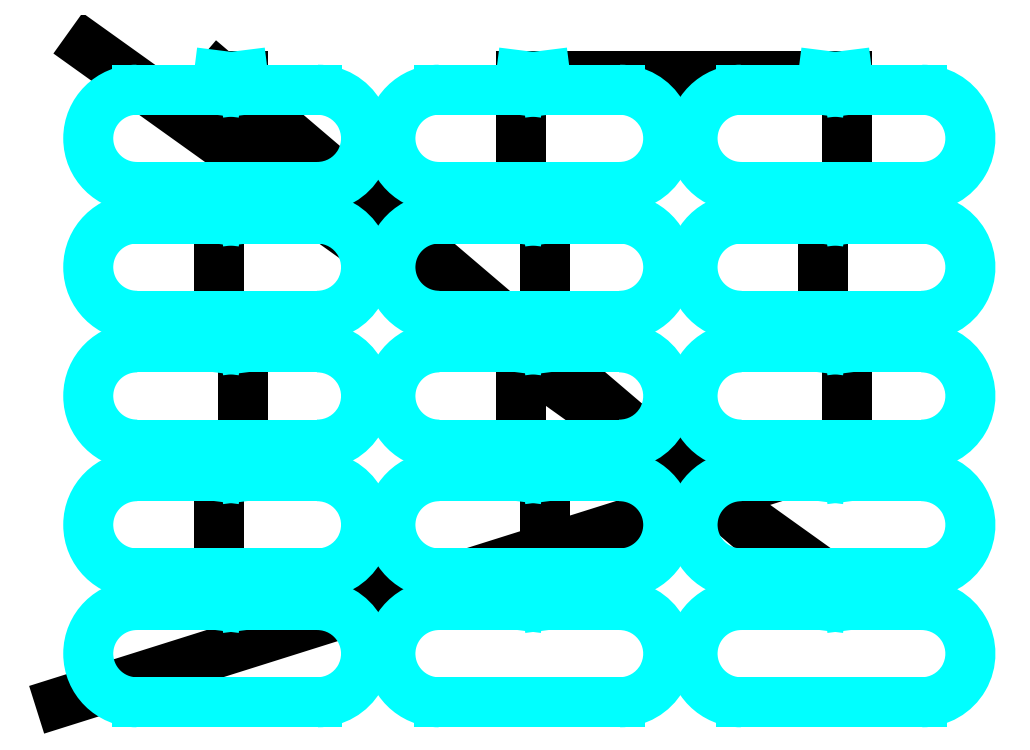
<metadata>
{"format":"dxf","ext":"dxf","renderer":"ezdxf+matplotlib","layout":"modelspace","background":"white","min_lineweight":24,"dpi":150}
</metadata>
<code>
0
SECTION
2
ENTITIES
0
LINE
8
0
10
-0.03039
20
0.05264
30
0
11
2.715
21
0.9175
31
0
0
LINE
8
0
10
2.802
20
0.9175
30
0
11
2.802
21
1.381
31
0
0
LINE
8
0
10
2.715
20
1.381
30
0
11
2.715
21
1.845
31
0
0
LINE
8
0
10
2.802
20
1.845
30
0
11
2.802
21
2.309
31
0
0
LINE
8
0
10
2.715
20
2.309
30
0
11
1.714
21
2.309
31
0
0
LINE
8
0
10
1.627
20
2.309
30
0
11
1.627
21
1.845
31
0
0
LINE
8
0
10
1.714
20
1.845
30
0
11
1.714
21
1.381
31
0
0
LINE
8
0
10
1.627
20
1.381
30
0
11
1.627
21
0.9175
31
0
0
LINE
8
0
10
1.714
20
0.9175
30
0
11
1.714
21
0.4538
31
0
0
LINE
8
0
10
1.627
20
0.4538
30
0
11
0.6267
21
0.4538
31
0
0
LINE
8
0
10
0.5395
20
0.4538
30
0
11
0.5395
21
0.9175
31
0
0
LINE
8
0
10
0.6267
20
0.9175
30
0
11
0.6267
21
1.381
31
0
0
LINE
8
0
10
0.5395
20
1.381
30
0
11
0.5395
21
1.845
31
0
0
LINE
8
0
10
0.6267
20
1.845
30
0
11
0.6267
21
2.309
31
0
0
LINE
8
0
10
0.5395
20
2.309
30
0
11
2.715
21
0.4538
31
0
0
LINE
8
0
10
2.802
20
0.4538
30
0
11
0.06961
21
2.409
31
0
0
LINE
8
4
10
2.715
20
0.9175
30
0
11
2.708
21
0.8663
31
0
0
LINE
8
4
10
2.708
20
0.8663
30
0
11
2.42
21
0.8663
31
0
0
ARC
8
4
10
2.42
20
0.6913
30
0
40
0.175
50
90
51
270
0
LINE
8
4
10
2.42
20
0.5163
30
0
11
3.07
21
0.5163
31
0
0
ARC
8
4
10
3.07
20
0.6913
30
0
40
0.175
50
270
51
90
0
LINE
8
4
10
3.07
20
0.8663
30
0
11
2.808
21
0.8663
31
0
0
LINE
8
4
10
2.808
20
0.8663
30
0
11
2.802
21
0.9175
31
0
0
LINE
8
4
10
2.802
20
1.381
30
0
11
2.808
21
1.33
31
0
0
LINE
8
4
10
2.808
20
1.33
30
0
11
3.07
21
1.33
31
0
0
ARC
8
4
10
3.07
20
1.155
30
0
40
0.175
50
270
51
90
0
LINE
8
4
10
3.07
20
0.9801
30
0
11
2.42
21
0.9801
31
0
0
ARC
8
4
10
2.42
20
1.155
30
0
40
0.175
50
90
51
270
0
LINE
8
4
10
2.42
20
1.33
30
0
11
2.708
21
1.33
31
0
0
LINE
8
4
10
2.708
20
1.33
30
0
11
2.715
21
1.381
31
0
0
LINE
8
4
10
2.715
20
1.845
30
0
11
2.708
21
1.794
31
0
0
LINE
8
4
10
2.708
20
1.794
30
0
11
2.42
21
1.794
31
0
0
ARC
8
4
10
2.42
20
1.619
30
0
40
0.175
50
90
51
270
0
LINE
8
4
10
2.42
20
1.444
30
0
11
3.07
21
1.444
31
0
0
ARC
8
4
10
3.07
20
1.619
30
0
40
0.175
50
270
51
90
0
LINE
8
4
10
3.07
20
1.794
30
0
11
2.808
21
1.794
31
0
0
LINE
8
4
10
2.808
20
1.794
30
0
11
2.802
21
1.845
31
0
0
LINE
8
4
10
2.802
20
2.309
30
0
11
2.808
21
2.257
31
0
0
LINE
8
4
10
2.808
20
2.257
30
0
11
3.07
21
2.257
31
0
0
ARC
8
4
10
3.07
20
2.082
30
0
40
0.175
50
270
51
90
0
LINE
8
4
10
3.07
20
1.907
30
0
11
2.42
21
1.907
31
0
0
ARC
8
4
10
2.42
20
2.082
30
0
40
0.175
50
90
51
270
0
LINE
8
4
10
2.42
20
2.257
30
0
11
2.708
21
2.257
31
0
0
LINE
8
4
10
2.708
20
2.257
30
0
11
2.715
21
2.309
31
0
0
LINE
8
4
10
1.714
20
2.309
30
0
11
1.721
21
2.257
31
0
0
LINE
8
4
10
1.721
20
2.257
30
0
11
1.982
21
2.257
31
0
0
ARC
8
4
10
1.982
20
2.082
30
0
40
0.175
50
270
51
90
0
LINE
8
4
10
1.982
20
1.907
30
0
11
1.332
21
1.907
31
0
0
ARC
8
4
10
1.332
20
2.082
30
0
40
0.175
50
90
51
270
0
LINE
8
4
10
1.332
20
2.257
30
0
11
1.621
21
2.257
31
0
0
LINE
8
4
10
1.621
20
2.257
30
0
11
1.627
21
2.309
31
0
0
LINE
8
4
10
1.627
20
1.845
30
0
11
1.621
21
1.794
31
0
0
LINE
8
4
10
1.621
20
1.794
30
0
11
1.332
21
1.794
31
0
0
ARC
8
4
10
1.332
20
1.619
30
0
40
0.175
50
90
51
270
0
LINE
8
4
10
1.332
20
1.444
30
0
11
1.982
21
1.444
31
0
0
ARC
8
4
10
1.982
20
1.619
30
0
40
0.175
50
270
51
90
0
LINE
8
4
10
1.982
20
1.794
30
0
11
1.721
21
1.794
31
0
0
LINE
8
4
10
1.721
20
1.794
30
0
11
1.714
21
1.845
31
0
0
LINE
8
4
10
1.714
20
1.381
30
0
11
1.721
21
1.33
31
0
0
LINE
8
4
10
1.721
20
1.33
30
0
11
1.982
21
1.33
31
0
0
ARC
8
4
10
1.982
20
1.155
30
0
40
0.175
50
270
51
90
0
LINE
8
4
10
1.982
20
0.9801
30
0
11
1.332
21
0.9801
31
0
0
ARC
8
4
10
1.332
20
1.155
30
0
40
0.175
50
90
51
270
0
LINE
8
4
10
1.332
20
1.33
30
0
11
1.621
21
1.33
31
0
0
LINE
8
4
10
1.621
20
1.33
30
0
11
1.627
21
1.381
31
0
0
LINE
8
4
10
1.627
20
0.9175
30
0
11
1.621
21
0.8663
31
0
0
LINE
8
4
10
1.621
20
0.8663
30
0
11
1.332
21
0.8663
31
0
0
ARC
8
4
10
1.332
20
0.6913
30
0
40
0.175
50
90
51
270
0
LINE
8
4
10
1.332
20
0.5163
30
0
11
1.982
21
0.5163
31
0
0
ARC
8
4
10
1.982
20
0.6913
30
0
40
0.175
50
270
51
90
0
LINE
8
4
10
1.982
20
0.8663
30
0
11
1.721
21
0.8663
31
0
0
LINE
8
4
10
1.721
20
0.8663
30
0
11
1.714
21
0.9175
31
0
0
LINE
8
4
10
1.714
20
0.4538
30
0
11
1.721
21
0.4026
31
0
0
LINE
8
4
10
1.721
20
0.4026
30
0
11
1.982
21
0.4026
31
0
0
ARC
8
4
10
1.982
20
0.2276
30
0
40
0.175
50
270
51
90
0
LINE
8
4
10
1.982
20
0.05264
30
0
11
1.332
21
0.05264
31
0
0
ARC
8
4
10
1.332
20
0.2276
30
0
40
0.175
50
90
51
270
0
LINE
8
4
10
1.332
20
0.4026
30
0
11
1.621
21
0.4026
31
0
0
LINE
8
4
10
1.621
20
0.4026
30
0
11
1.627
21
0.4538
31
0
0
LINE
8
4
10
0.6267
20
0.4538
30
0
11
0.6331
21
0.4026
31
0
0
LINE
8
4
10
0.6331
20
0.4026
30
0
11
0.8945
21
0.4026
31
0
0
ARC
8
4
10
0.8945
20
0.2276
30
0
40
0.175
50
270
51
90
0
LINE
8
4
10
0.8945
20
0.05264
30
0
11
0.2445
21
0.05264
31
0
0
ARC
8
4
10
0.2445
20
0.2276
30
0
40
0.175
50
90
51
270
0
LINE
8
4
10
0.2445
20
0.4026
30
0
11
0.5331
21
0.4026
31
0
0
LINE
8
4
10
0.5331
20
0.4026
30
0
11
0.5395
21
0.4538
31
0
0
LINE
8
4
10
0.5395
20
0.9175
30
0
11
0.5331
21
0.8663
31
0
0
LINE
8
4
10
0.5331
20
0.8663
30
0
11
0.2445
21
0.8663
31
0
0
ARC
8
4
10
0.2445
20
0.6913
30
0
40
0.175
50
90
51
270
0
LINE
8
4
10
0.2445
20
0.5163
30
0
11
0.8945
21
0.5163
31
0
0
ARC
8
4
10
0.8945
20
0.6913
30
0
40
0.175
50
270
51
90
0
LINE
8
4
10
0.8945
20
0.8663
30
0
11
0.6331
21
0.8663
31
0
0
LINE
8
4
10
0.6331
20
0.8663
30
0
11
0.6267
21
0.9175
31
0
0
LINE
8
4
10
0.6267
20
1.381
30
0
11
0.6331
21
1.33
31
0
0
LINE
8
4
10
0.6331
20
1.33
30
0
11
0.8945
21
1.33
31
0
0
ARC
8
4
10
0.8945
20
1.155
30
0
40
0.175
50
270
51
90
0
LINE
8
4
10
0.8945
20
0.9801
30
0
11
0.2445
21
0.9801
31
0
0
ARC
8
4
10
0.2445
20
1.155
30
0
40
0.175
50
90
51
270
0
LINE
8
4
10
0.2445
20
1.33
30
0
11
0.5331
21
1.33
31
0
0
LINE
8
4
10
0.5331
20
1.33
30
0
11
0.5395
21
1.381
31
0
0
LINE
8
4
10
0.5395
20
1.845
30
0
11
0.5331
21
1.794
31
0
0
LINE
8
4
10
0.5331
20
1.794
30
0
11
0.2445
21
1.794
31
0
0
ARC
8
4
10
0.2445
20
1.619
30
0
40
0.175
50
90
51
270
0
LINE
8
4
10
0.2445
20
1.444
30
0
11
0.8945
21
1.444
31
0
0
ARC
8
4
10
0.8945
20
1.619
30
0
40
0.175
50
270
51
90
0
LINE
8
4
10
0.8945
20
1.794
30
0
11
0.6331
21
1.794
31
0
0
LINE
8
4
10
0.6331
20
1.794
30
0
11
0.6267
21
1.845
31
0
0
LINE
8
4
10
0.6267
20
2.309
30
0
11
0.6331
21
2.257
31
0
0
LINE
8
4
10
0.6331
20
2.257
30
0
11
0.8945
21
2.257
31
0
0
ARC
8
4
10
0.8945
20
2.082
30
0
40
0.175
50
270
51
90
0
LINE
8
4
10
0.8945
20
1.907
30
0
11
0.2445
21
1.907
31
0
0
ARC
8
4
10
0.2445
20
2.082
30
0
40
0.175
50
90
51
270
0
LINE
8
4
10
0.2445
20
2.257
30
0
11
0.5331
21
2.257
31
0
0
LINE
8
4
10
0.5331
20
2.257
30
0
11
0.5395
21
2.309
31
0
0
LINE
8
4
10
2.715
20
0.4538
30
0
11
2.708
21
0.4026
31
0
0
LINE
8
4
10
2.708
20
0.4026
30
0
11
2.42
21
0.4026
31
0
0
ARC
8
4
10
2.42
20
0.2276
30
0
40
0.175
50
90
51
270
0
LINE
8
4
10
2.42
20
0.05264
30
0
11
3.07
21
0.05264
31
0
0
ARC
8
4
10
3.07
20
0.2276
30
0
40
0.175
50
270
51
90
0
LINE
8
4
10
3.07
20
0.4026
30
0
11
2.808
21
0.4026
31
0
0
LINE
8
4
10
2.808
20
0.4026
30
0
11
2.802
21
0.4538
31
0
0
ENDSEC
0
EOF

</code>
